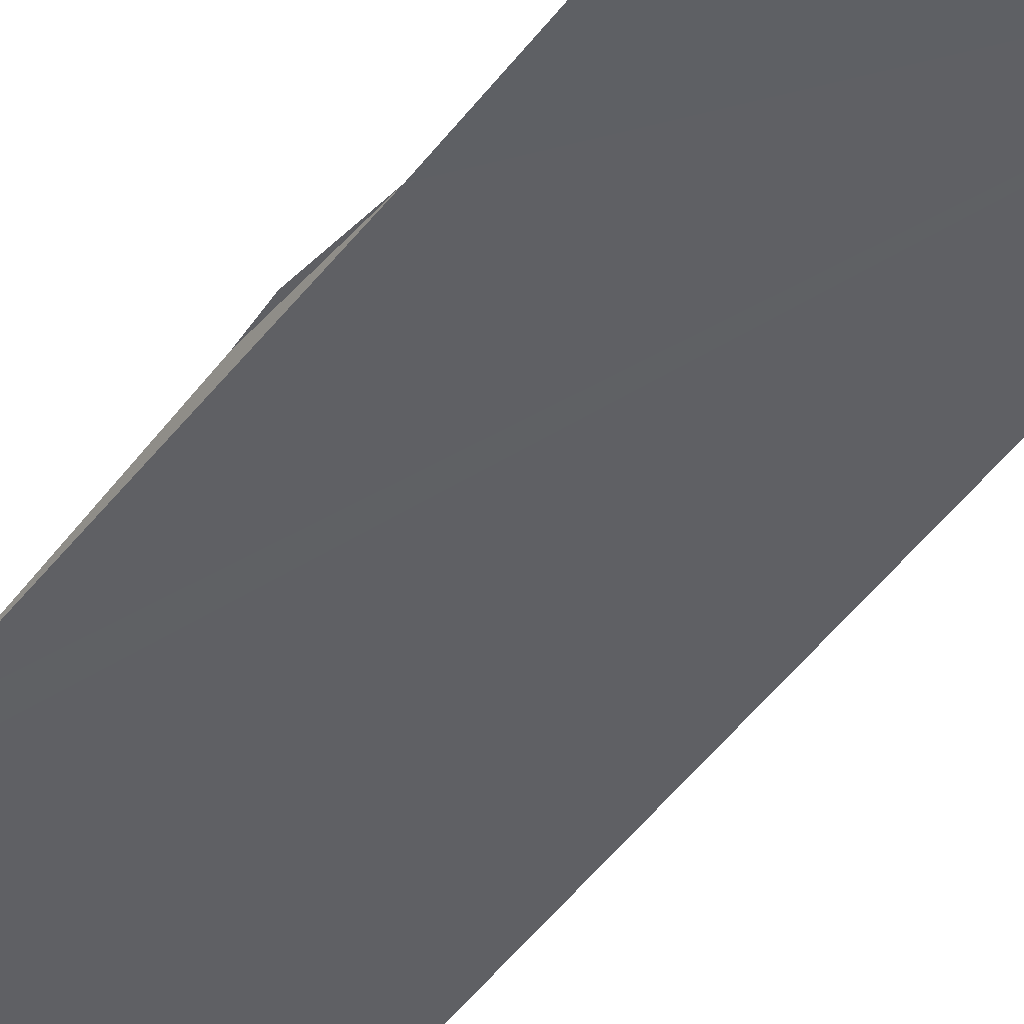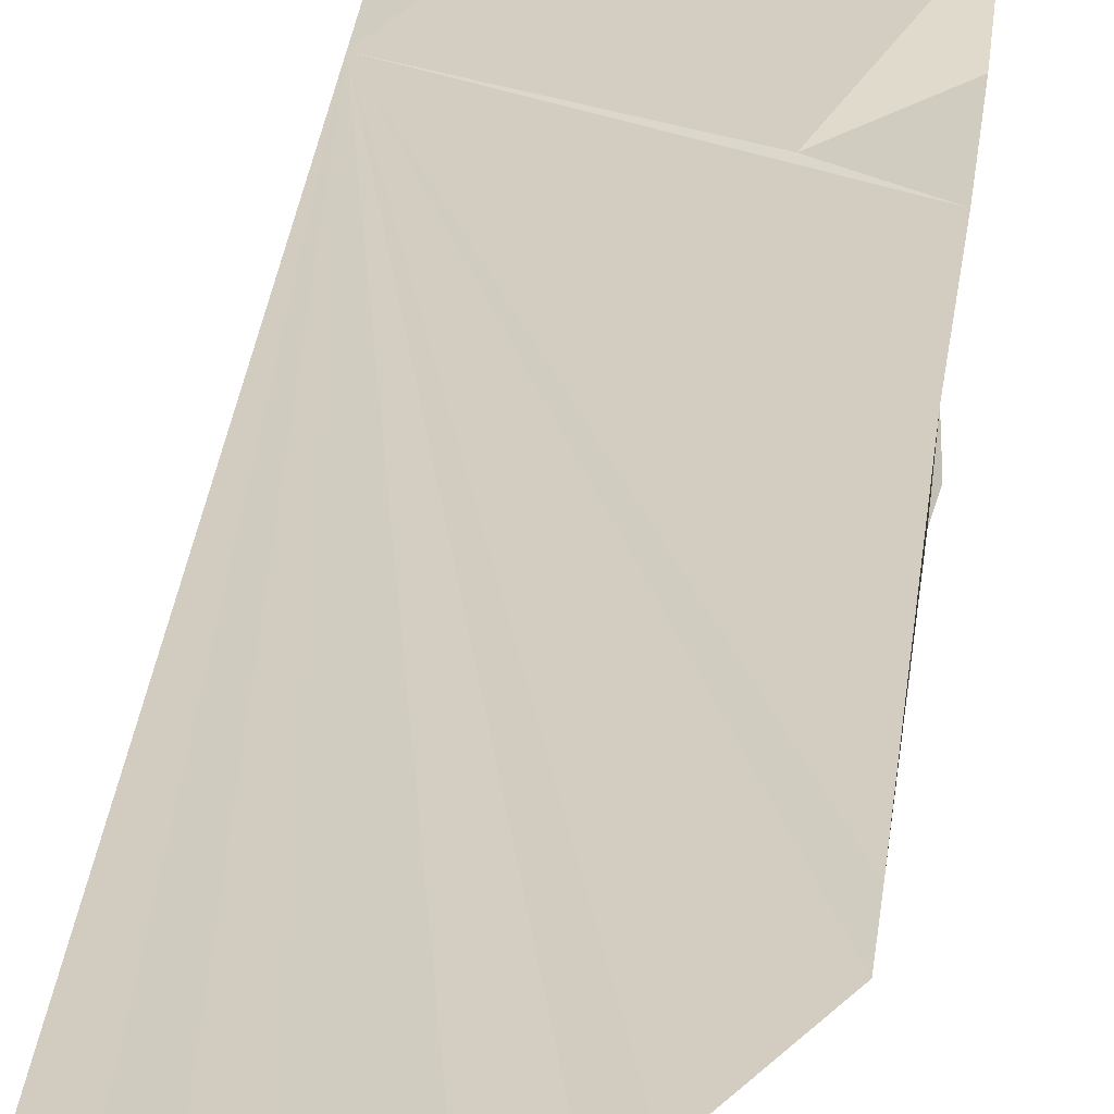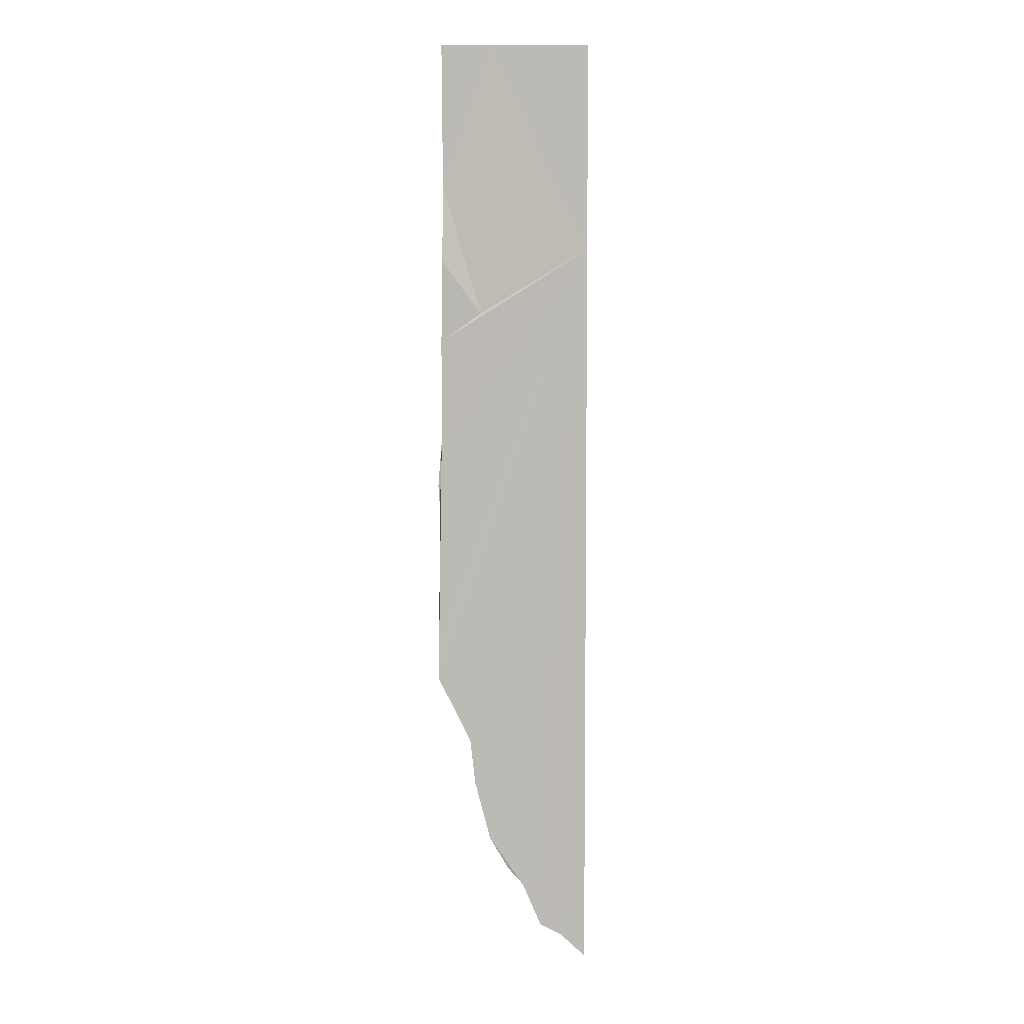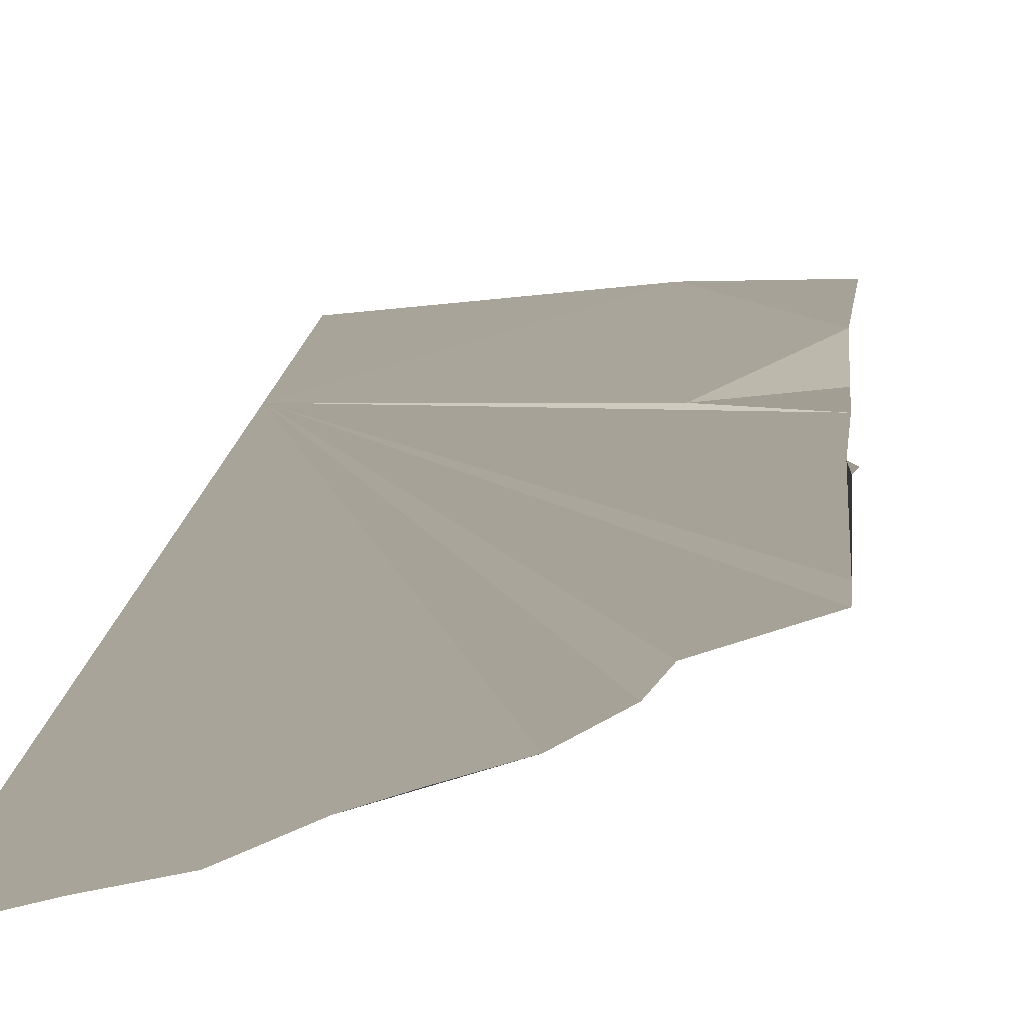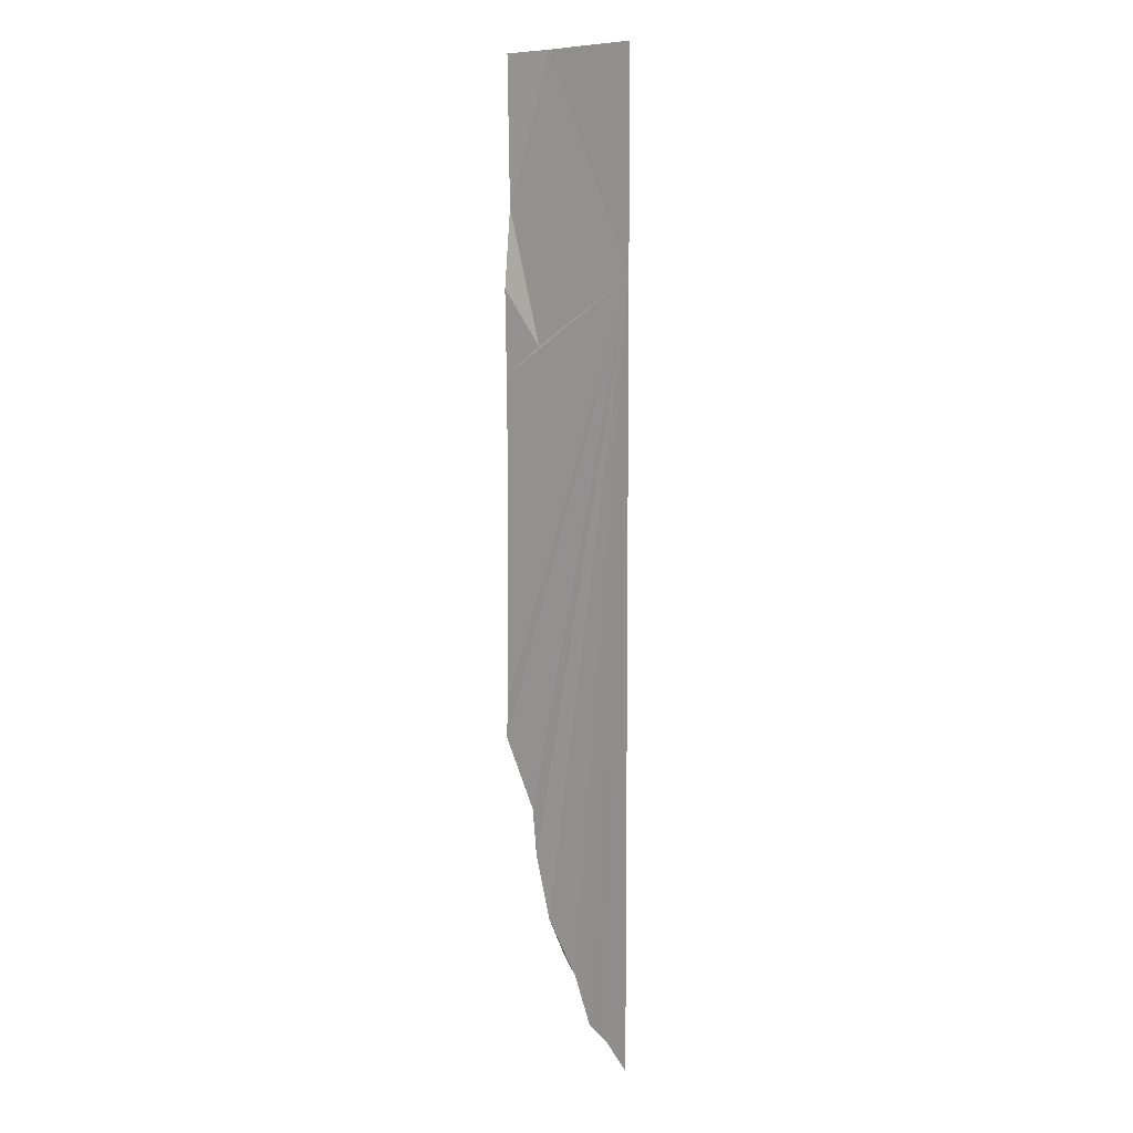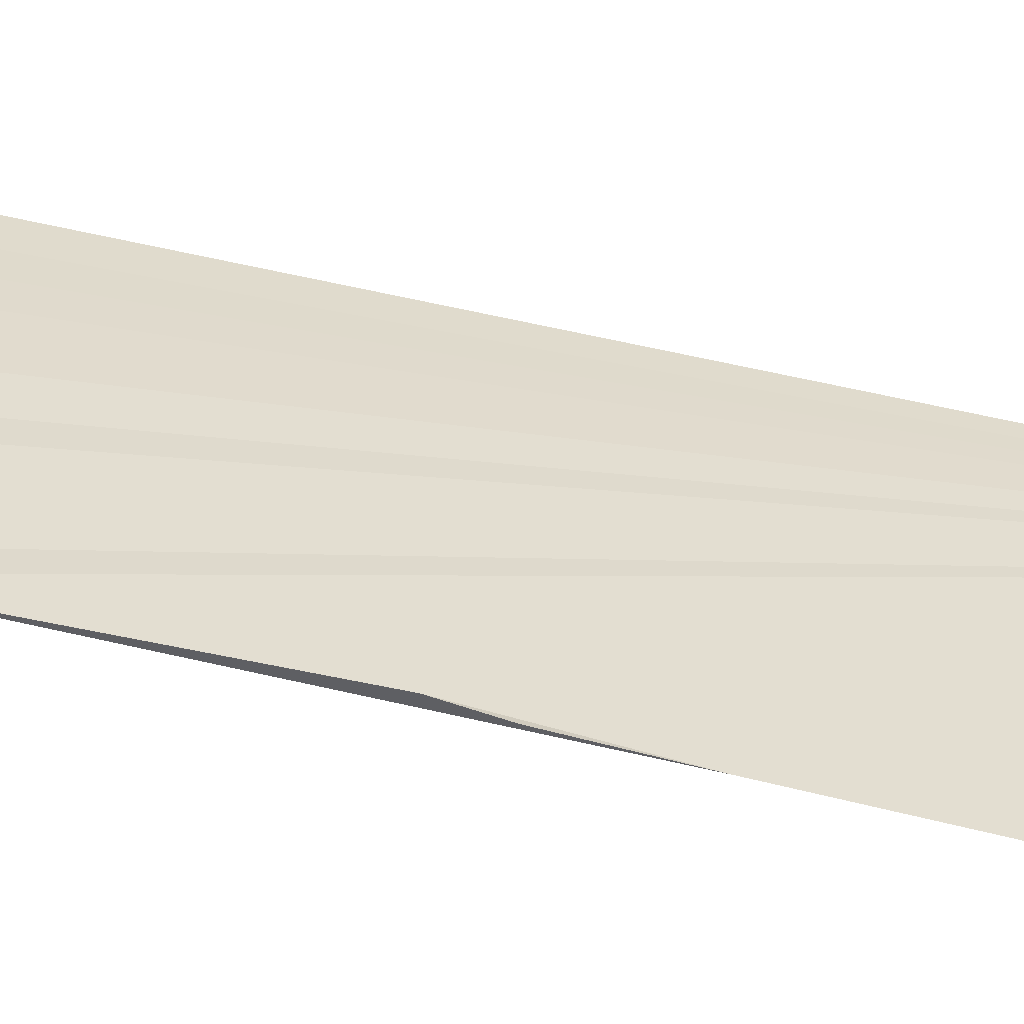
<metadata>
{"format":"obj","ext":"obj","renderer":"f3d","projection":"perspective","resolution":1024,"background":"white","views":[{"elev":-42.0,"azim":-31.9,"up":"+Y"},{"elev":26.5,"azim":-174.1,"up":"+Y"},{"elev":6.0,"azim":-3.9,"up":"+Z"},{"elev":7.5,"azim":-177.1,"up":"+Y"},{"elev":8.0,"azim":37.4,"up":"+Z"},{"elev":38.6,"azim":-71.4,"up":"+Y"}]}
</metadata>
<code>
o my_crack_surf1_175
v 129 -4.711 3860
v 130.4 -5.656 3948
v 191.9 -10.15 4029
v 128.8 -4.886 3845
v 130.4 -6.218 3990
v 147.1 -6.728 4002
v 131.4 -4.901 4055
v 130.9 -7.557 4024
v 151.4 -6.058 4113
v 130.9 -5.616 4113
v 142.3 -5.377 3818
v 129 -3.844 3929
v 129.6 -3.374 3919
v 158.8 -6.167 3760
v 150.8 -5.81 3774
v 165 -7.117 3754
v 181.7 -9.075 3731
v 191.9 -10.15 3722
v 172.7 -7.983 3736
v 144.5 -5.681 3799
v 191.9 -10.15 4113
f 1 2 3
f 3 4 1
f 3 2 5
f 6 8 7
f 9 7 10
f 3 11 4
f 8 6 5
f 12 2 13
f 14 15 16
f 3 5 6
f 1 13 2
f 17 3 18
f 3 19 16
f 3 16 15
f 20 3 15
f 20 11 3
f 17 19 3
f 3 9 21
f 7 9 3
f 3 6 7

</code>
